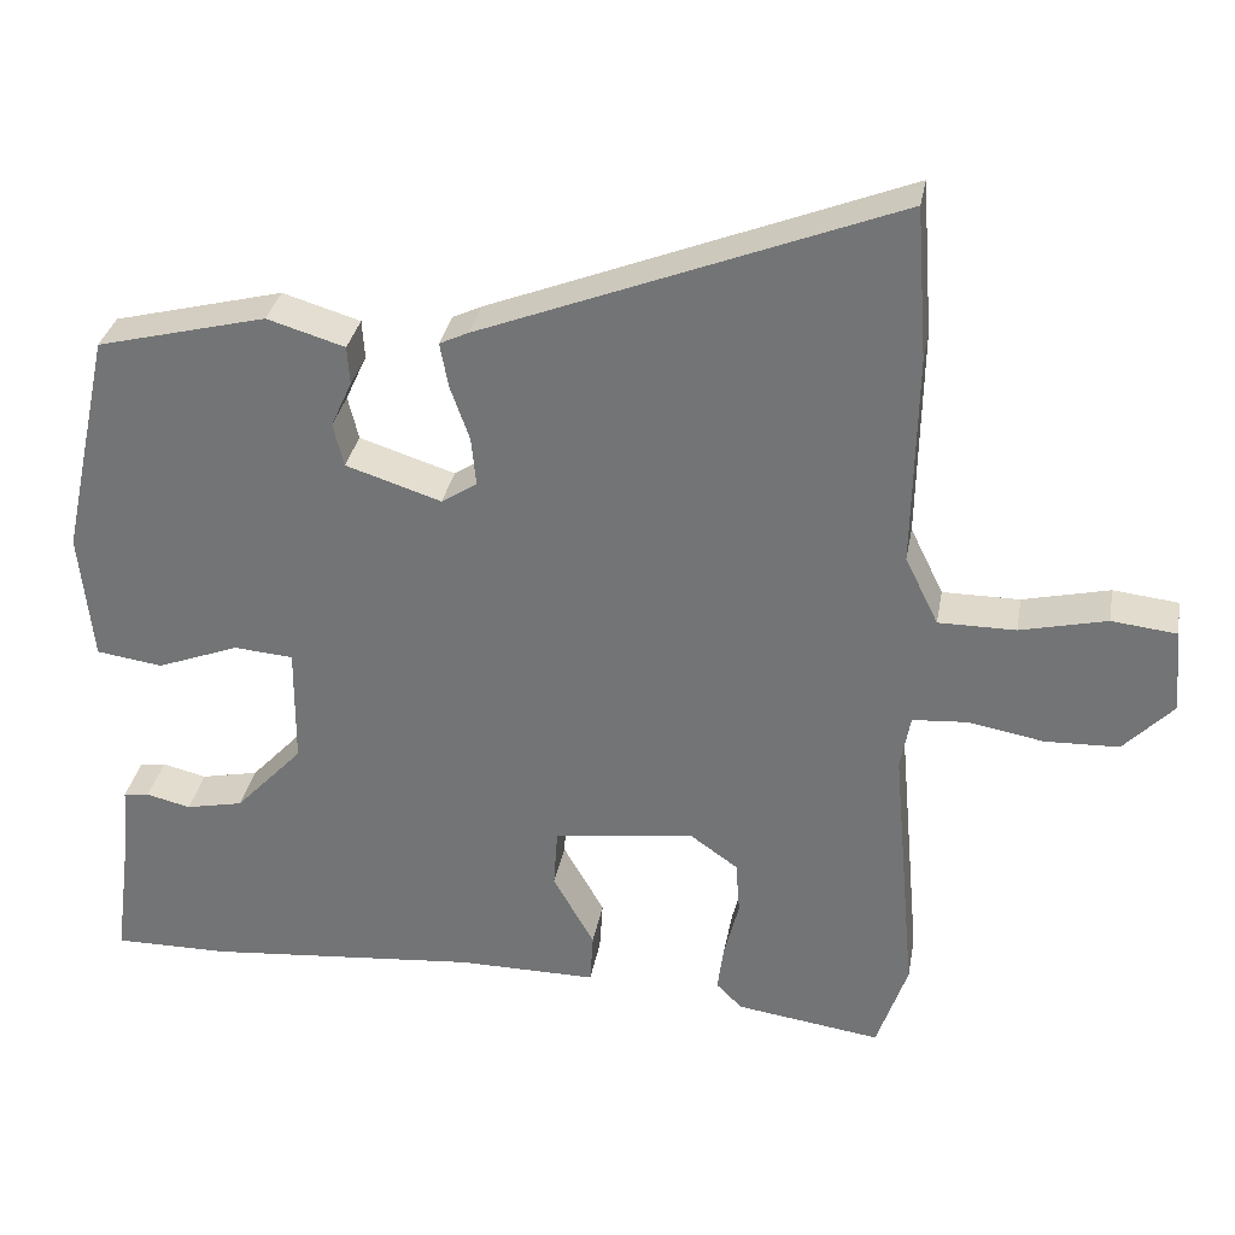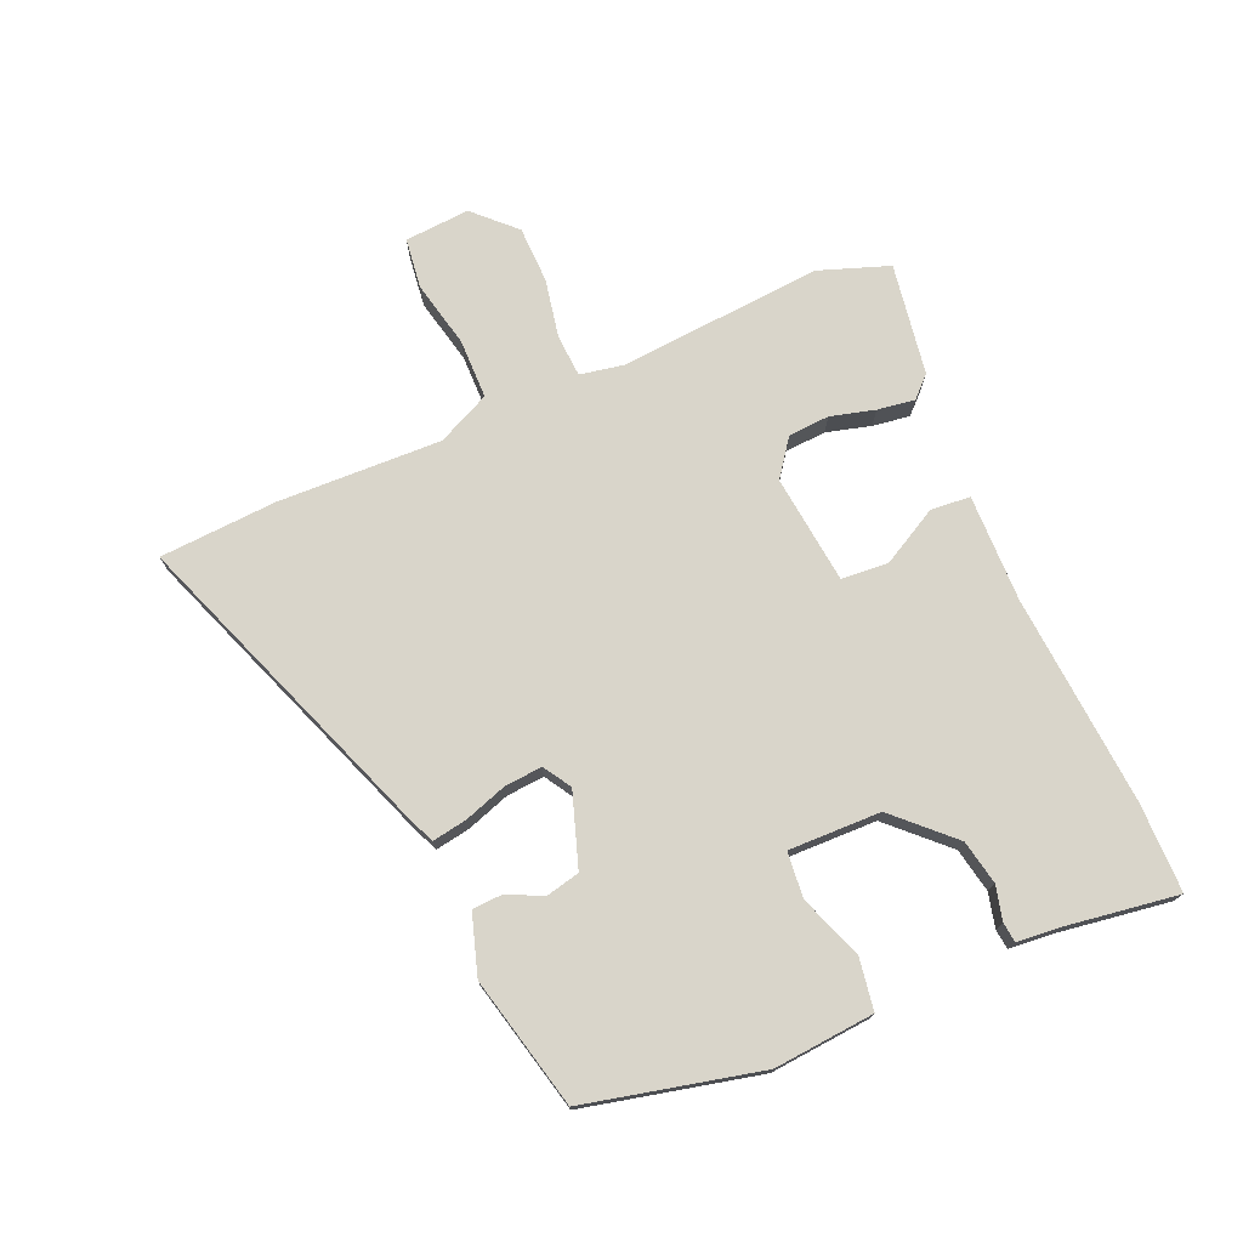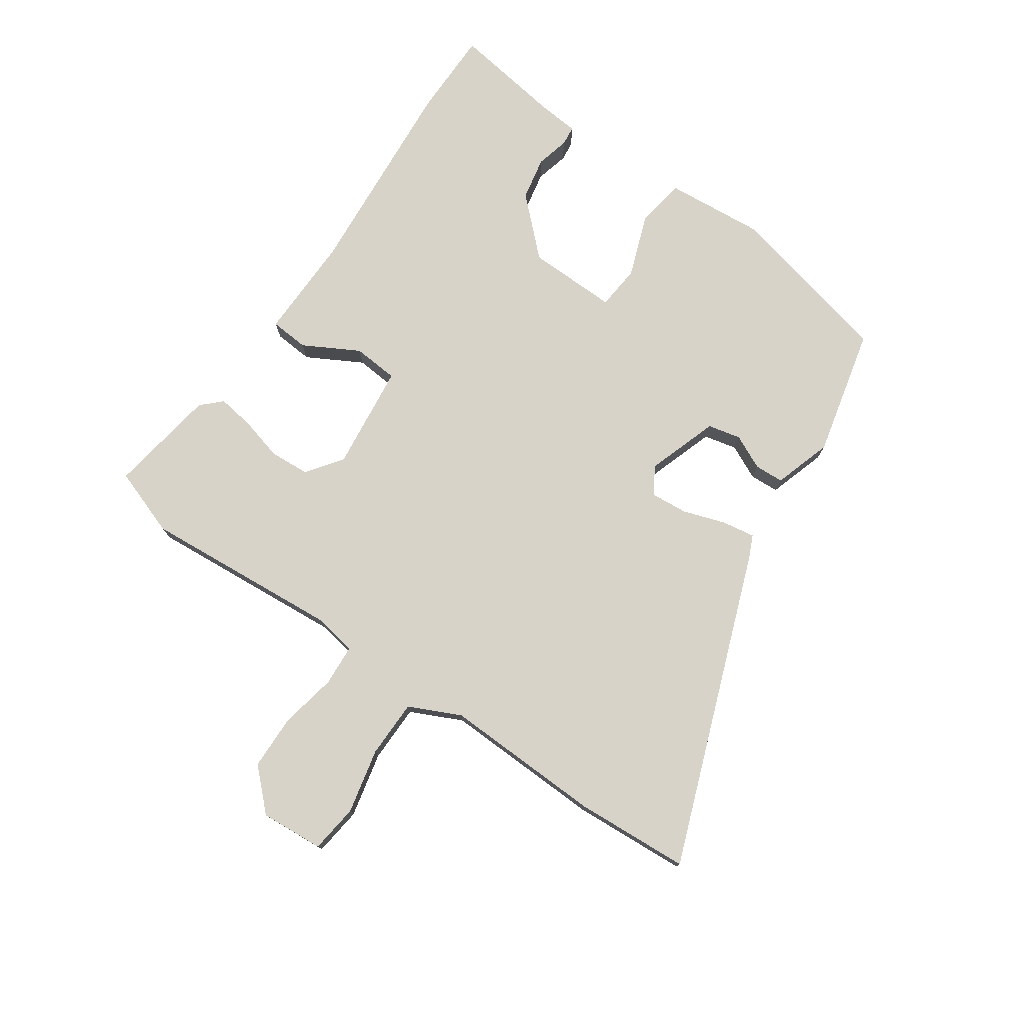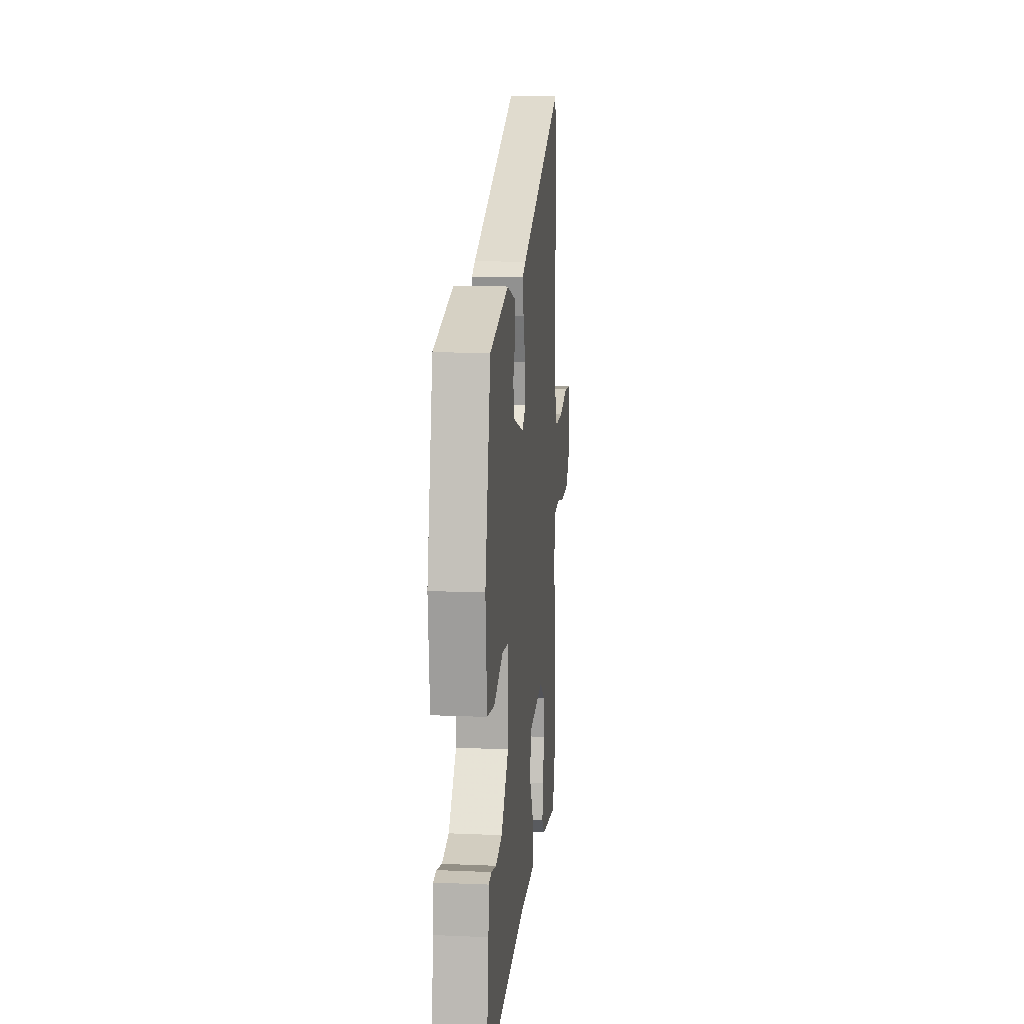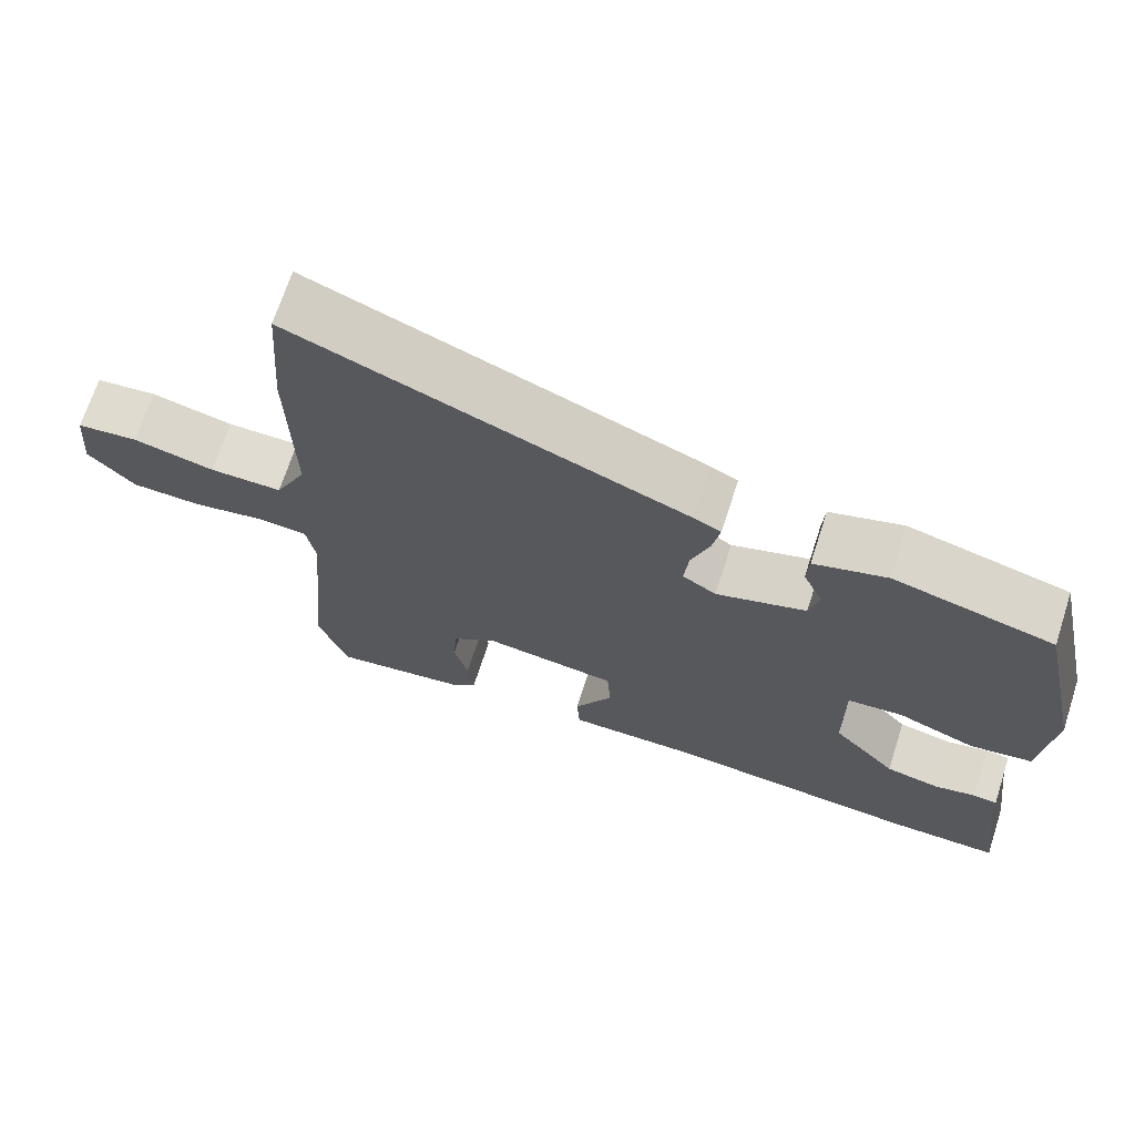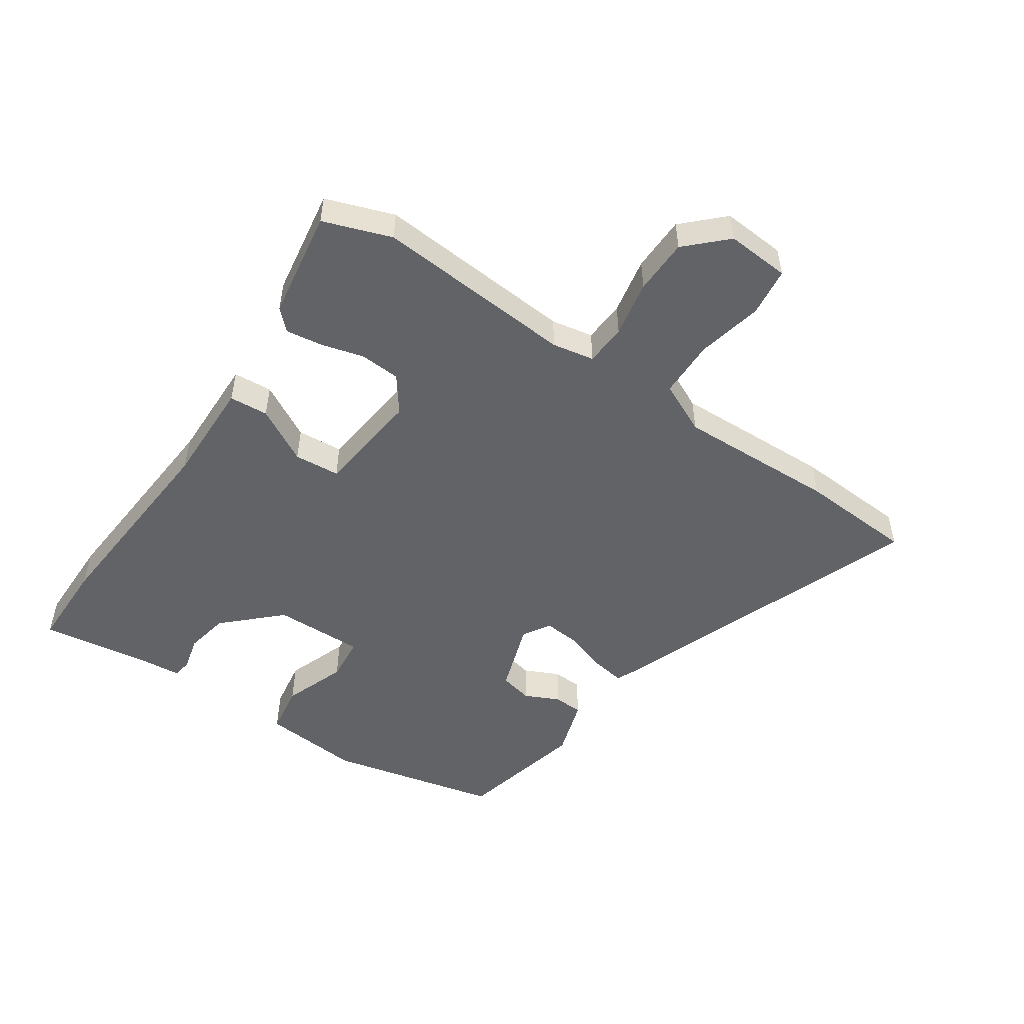
<metadata>
{"format":"obj","ext":"obj","renderer":"f3d","projection":"perspective","resolution":1024,"background":"white","views":[{"elev":32.3,"azim":-169.8,"up":"+Z"},{"elev":74.6,"azim":67.4,"up":"+Y"},{"elev":76.7,"azim":-54.6,"up":"+Y"},{"elev":12.8,"azim":95.6,"up":"+Z"},{"elev":69.3,"azim":18.0,"up":"+Z"},{"elev":-50.9,"azim":-123.4,"up":"+Y"}]}
</metadata>
<code>
v 0.538 0.07 -0.5
v 0.395 0.07 -0.499
v 0.058 0.07 -0.469
v -0.114 0.07 -0.47
v -0.118 0.07 -0.406
v -0.067 0.07 -0.316
v -0.072 0.07 -0.241
v -0.246 0.07 -0.219
v -0.305 0.07 -0.261
v -0.31 0.07 -0.327
v -0.292 0.07 -0.398
v -0.284 0.07 -0.458
v -0.316 0.07 -0.49
v -0.495 0.07 -0.516
v -0.533 0.07 -0.404
v -0.503 0.07 -0.077
v -0.515 0.07 -0.008
v -0.583 0.07 -0.003
v -0.676 0.07 -0.02
v -0.767 0.07 -0.017
v -0.828 0.07 0.047
v -0.819 0.07 0.151
v -0.739 0.07 0.16
v -0.632 0.07 0.135
v -0.537 0.07 0.135
v -0.496 0.07 0.219
v -0.501 0.07 0.481
v -0.487 0.07 0.669
v 0.024 0.07 0.469
v 0.06 0.07 0.452
v 0.05 0.07 0.397
v 0.026 0.07 0.329
v 0.02 0.07 0.268
v 0.064 0.07 0.24
v 0.182 0.07 0.278
v 0.195 0.07 0.332
v 0.169 0.07 0.389
v 0.172 0.07 0.437
v 0.268 0.07 0.466
v 0.478 0.07 0.413
v 0.539 0.07 0.133
v 0.523 0.07 -0.028
v 0.441 0.07 -0.04
v 0.339 0.07 -0.001
v 0.266 0.07 -0.007
v 0.267 0.07 -0.155
v 0.351 0.07 -0.245
v 0.422 0.07 -0.26
v 0.477 0.07 -0.247
v 0.509 0.07 -0.251
v 0.514 0.07 -0.319
v 0.538 0 -0.5
v 0.395 0 -0.499
v 0.058 0 -0.469
v -0.114 0 -0.47
v -0.118 0 -0.406
v -0.067 0 -0.316
v -0.072 0 -0.241
v -0.246 0 -0.219
v -0.305 0 -0.261
v -0.31 0 -0.327
v -0.292 0 -0.398
v -0.284 0 -0.458
v -0.316 0 -0.49
v -0.495 0 -0.516
v -0.533 0 -0.404
v -0.503 0 -0.077
v -0.515 0 -0.008
v -0.583 0 -0.003
v -0.676 0 -0.02
v -0.767 0 -0.017
v -0.828 0 0.047
v -0.819 0 0.151
v -0.739 0 0.16
v -0.632 0 0.135
v -0.537 0 0.135
v -0.496 0 0.219
v -0.501 0 0.481
v -0.487 0 0.669
v 0.024 0 0.469
v 0.06 0 0.452
v 0.05 0 0.397
v 0.026 0 0.329
v 0.02 0 0.268
v 0.064 0 0.24
v 0.182 0 0.278
v 0.195 0 0.332
v 0.169 0 0.389
v 0.172 0 0.437
v 0.268 0 0.466
v 0.478 0 0.413
v 0.539 0 0.133
v 0.523 0 -0.028
v 0.441 0 -0.04
v 0.339 0 -0.001
v 0.266 0 -0.007
v 0.267 0 -0.155
v 0.351 0 -0.245
v 0.422 0 -0.26
v 0.477 0 -0.247
v 0.509 0 -0.251
v 0.514 0 -0.319
f 48 49 50 51
f 47 48 51 1
f 46 47 1 2
f 41 42 43 44
f 41 44 45
f 40 41 45
f 39 40 45
f 36 37 38 39
f 35 36 39 45
f 34 35 45 46
f 29 30 31 32
f 29 32 33
f 26 27 28 29
f 25 26 29 33
f 21 22 23 24
f 21 24 25
f 18 19 20 21
f 17 18 21 25
f 16 17 25 33
f 10 11 12 13
f 10 13 14 15
f 3 4 5 6
f 3 6 7
f 2 3 7
f 46 2 7
f 34 46 7 8
f 33 34 8 9
f 16 33 9
f 9 10 15 16
f 102 101 100 99
f 52 102 99 98
f 53 52 98 97
f 95 94 93 92
f 96 95 92
f 96 92 91
f 96 91 90
f 90 89 88 87
f 96 90 87 86
f 97 96 86 85
f 83 82 81 80
f 84 83 80
f 80 79 78 77
f 84 80 77 76
f 75 74 73 72
f 76 75 72
f 72 71 70 69
f 76 72 69 68
f 84 76 68 67
f 64 63 62 61
f 66 65 64 61
f 57 56 55 54
f 58 57 54
f 58 54 53
f 58 53 97
f 59 58 97 85
f 60 59 85 84
f 60 84 67
f 67 66 61 60
f 1 52 53 2
f 2 53 54 3
f 3 54 55 4
f 4 55 56 5
f 5 56 57 6
f 6 57 58 7
f 7 58 59 8
f 8 59 60 9
f 9 60 61 10
f 10 61 62 11
f 11 62 63 12
f 12 63 64 13
f 13 64 65 14
f 14 65 66 15
f 15 66 67 16
f 16 67 68 17
f 17 68 69 18
f 18 69 70 19
f 19 70 71 20
f 20 71 72 21
f 21 72 73 22
f 22 73 74 23
f 23 74 75 24
f 24 75 76 25
f 25 76 77 26
f 26 77 78 27
f 27 78 79 28
f 28 79 80 29
f 29 80 81 30
f 30 81 82 31
f 31 82 83 32
f 32 83 84 33
f 33 84 85 34
f 34 85 86 35
f 35 86 87 36
f 36 87 88 37
f 37 88 89 38
f 38 89 90 39
f 39 90 91 40
f 40 91 92 41
f 41 92 93 42
f 42 93 94 43
f 43 94 95 44
f 44 95 96 45
f 45 96 97 46
f 46 97 98 47
f 47 98 99 48
f 48 99 100 49
f 49 100 101 50
f 50 101 102 51
f 51 102 52 1

</code>
